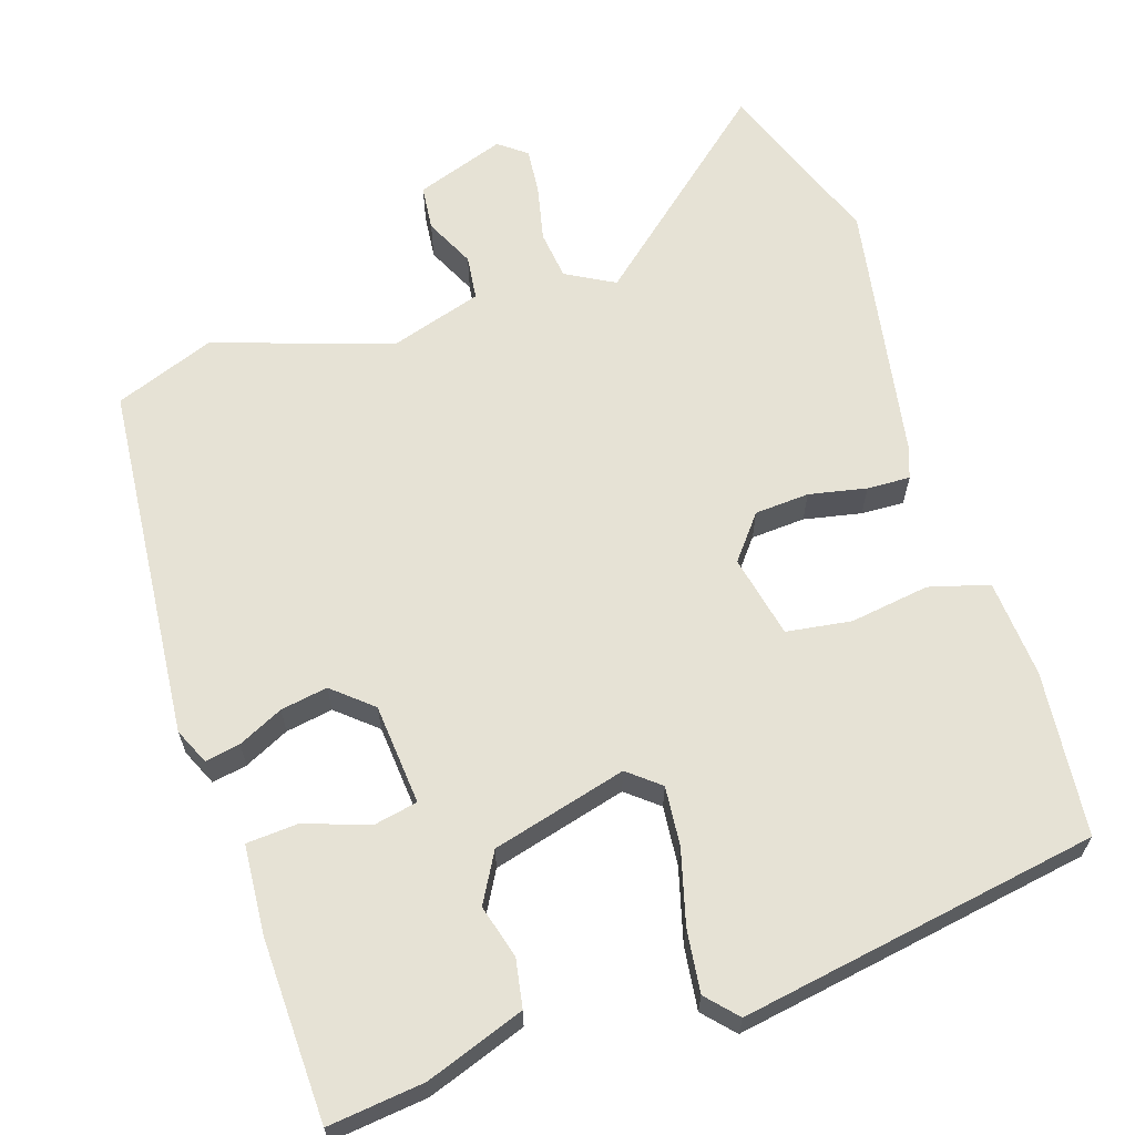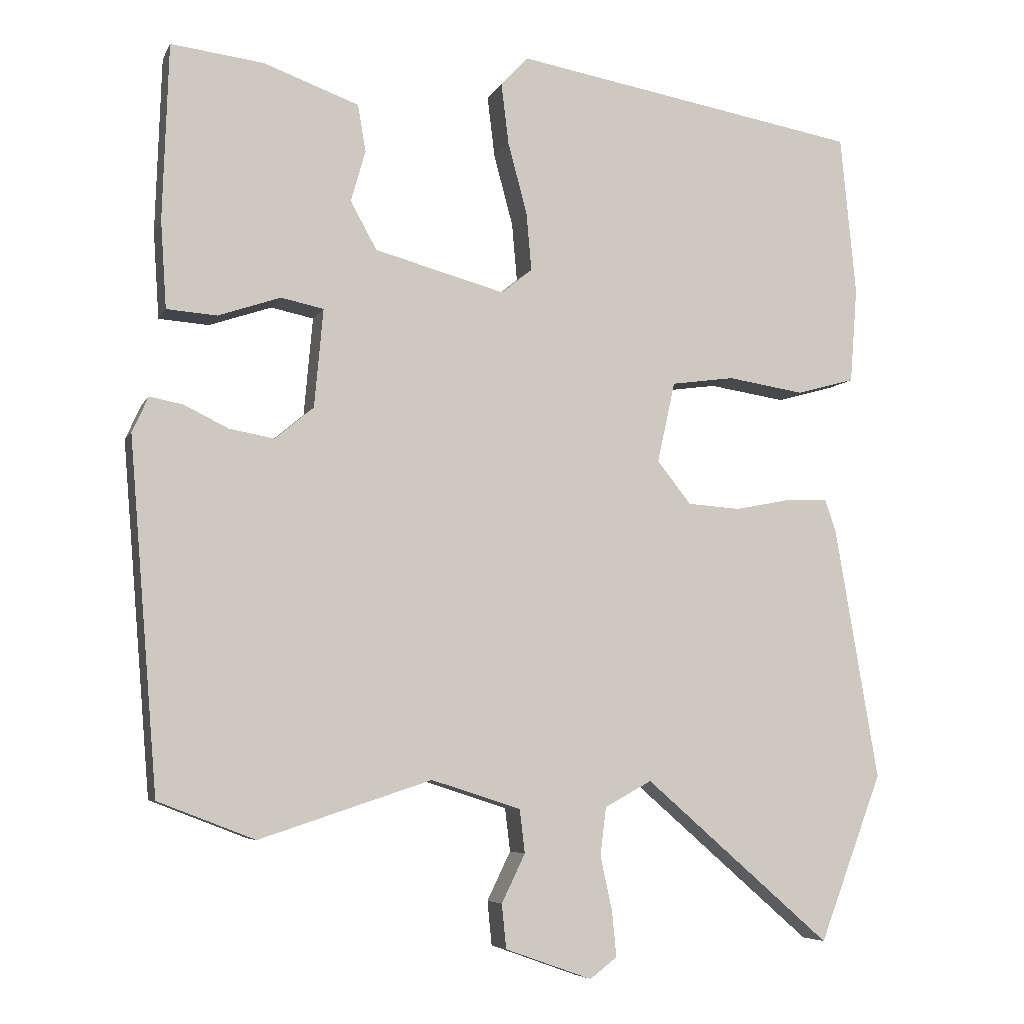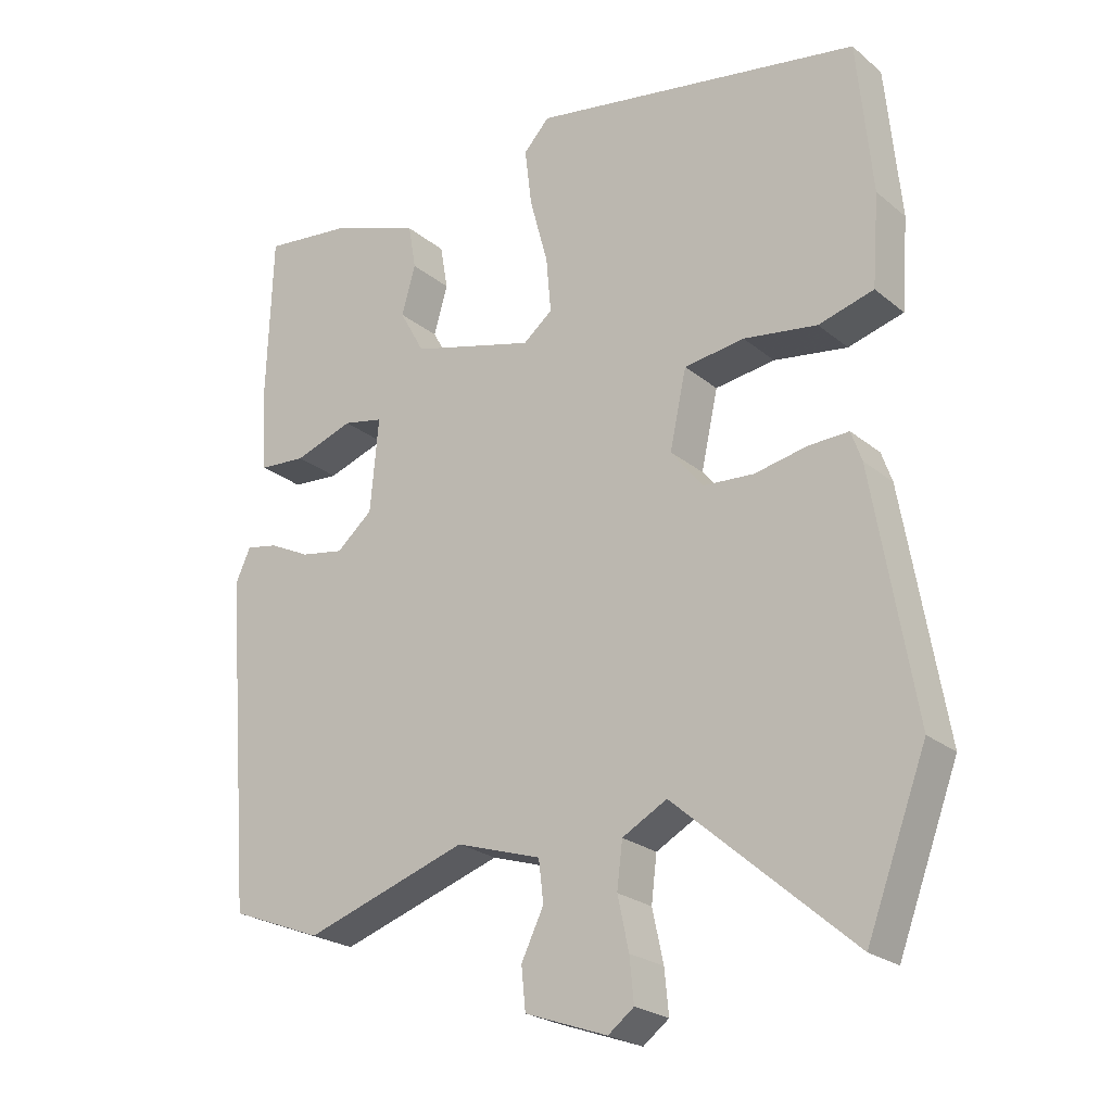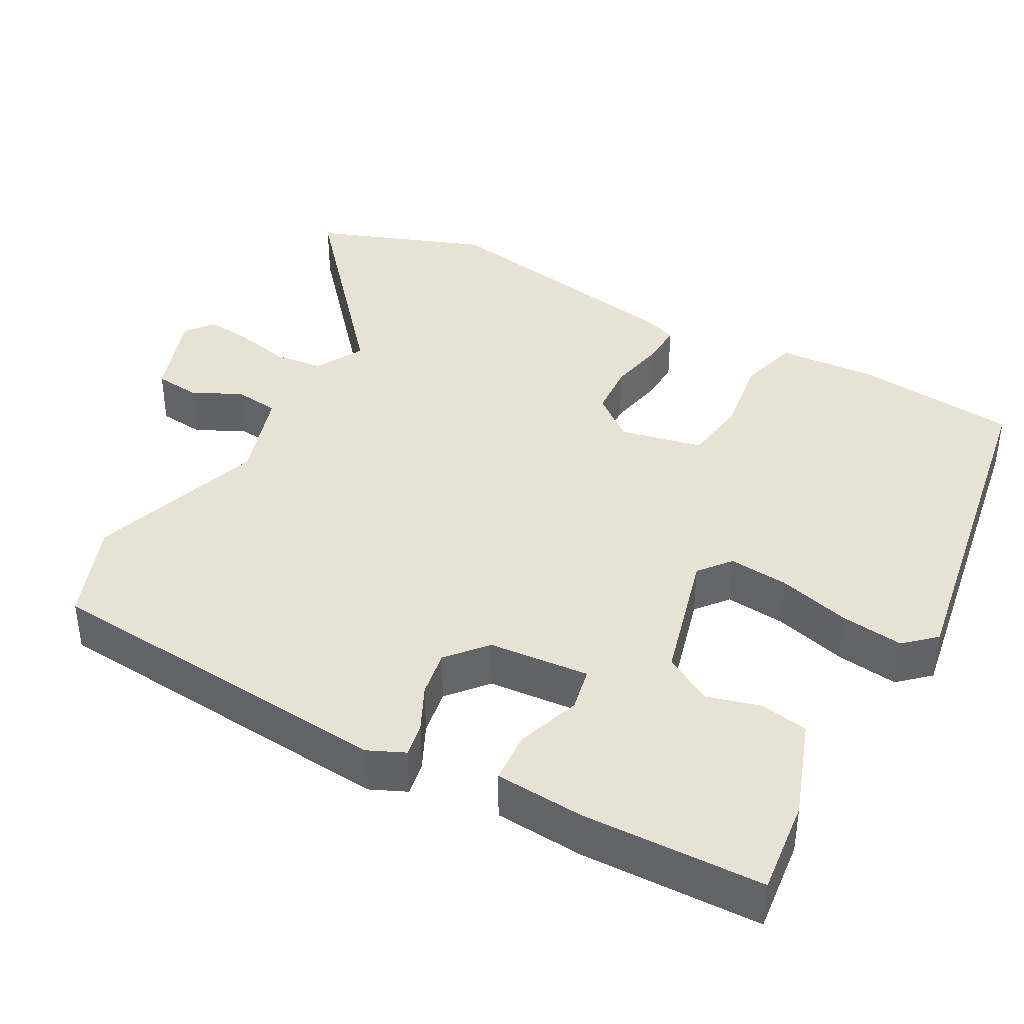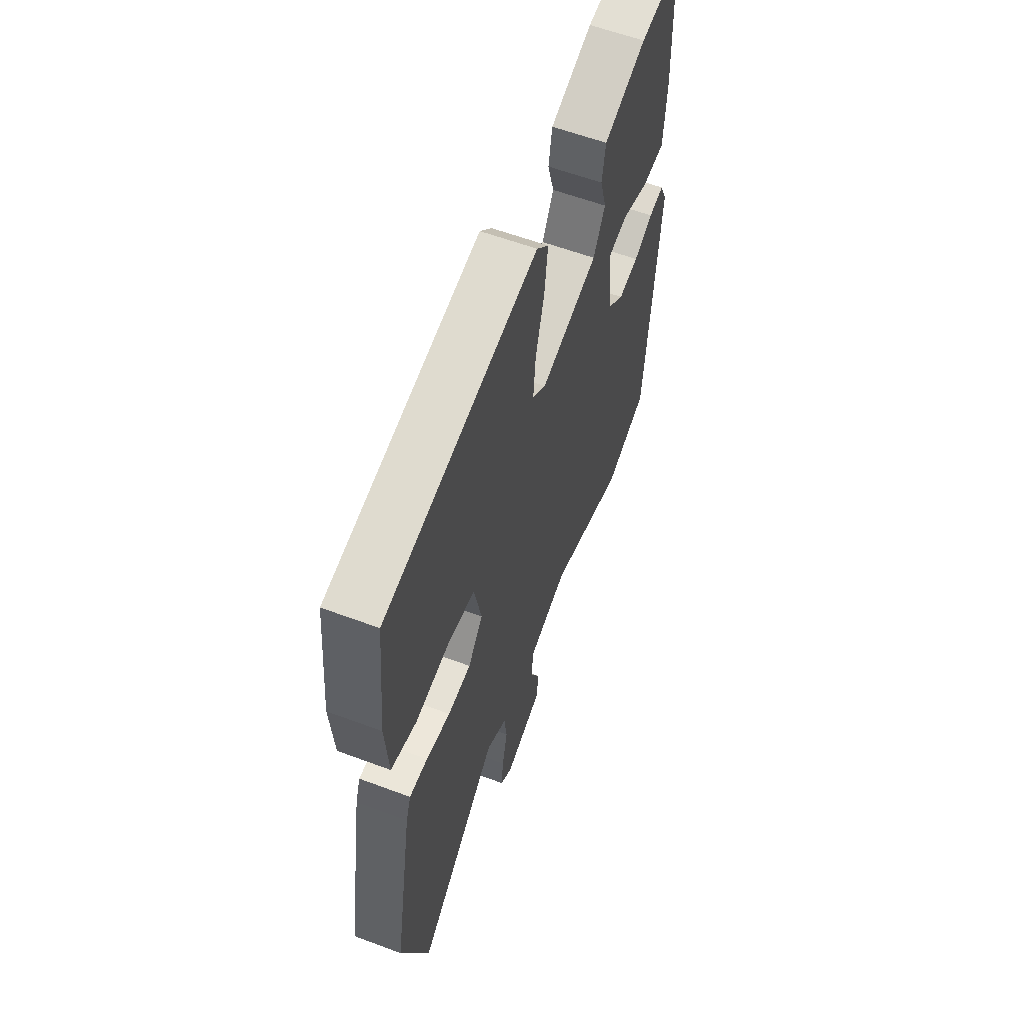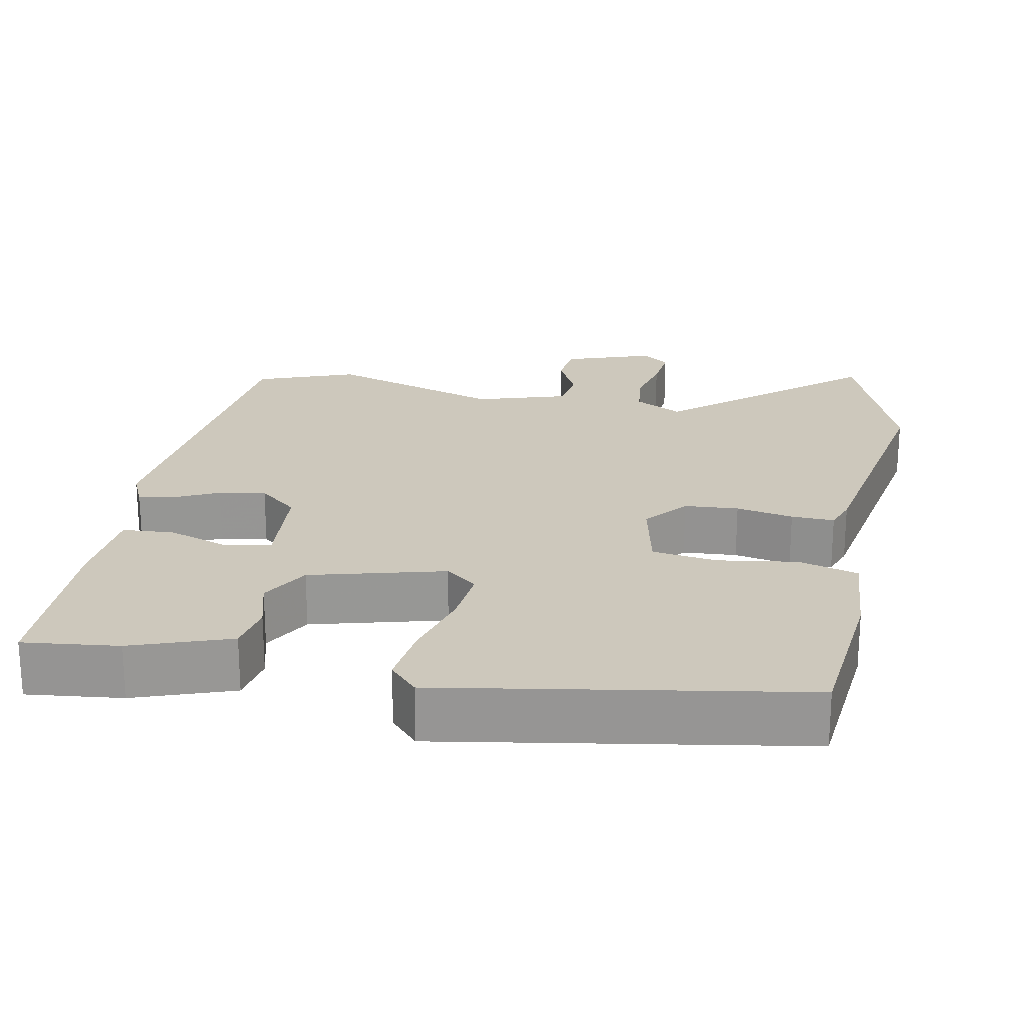
<metadata>
{"format":"obj","ext":"obj","renderer":"f3d","projection":"perspective","resolution":1024,"background":"white","views":[{"elev":63.9,"azim":-17.7,"up":"+Y"},{"elev":-6.2,"azim":-16.5,"up":"+Z"},{"elev":-23.6,"azim":36.8,"up":"+Z"},{"elev":39.8,"azim":-61.0,"up":"+Y"},{"elev":59.7,"azim":111.0,"up":"+Z"},{"elev":22.2,"azim":11.3,"up":"+Y"}]}
</metadata>
<code>
v 0.512 0.07 -0.469
v 0.426 0.07 -0.696
v 0.172 0.07 -0.475
v 0.108 0.07 -0.51
v 0.1 0.07 -0.575
v 0.116 0.07 -0.649
v 0.122 0.07 -0.711
v 0.085 0.07 -0.739
v -0.033 0.07 -0.697
v -0.039 0.07 -0.637
v -0.007 0.07 -0.571
v -0.014 0.07 -0.512
v -0.136 0.07 -0.473
v -0.37 0.07 -0.55
v -0.502 0.07 -0.499
v -0.541 0.07 -0.023
v -0.519 0.07 0.025
v -0.473 0.07 0.016
v -0.414 0.07 -0.013
v -0.352 0.07 -0.024
v -0.3 0.07 0.02
v -0.288 0.07 0.154
v -0.346 0.07 0.166
v -0.431 0.07 0.137
v -0.499 0.07 0.142
v -0.507 0.07 0.261
v -0.499 0.07 0.5
v -0.373 0.07 0.485
v -0.243 0.07 0.438
v -0.232 0.07 0.374
v -0.252 0.07 0.304
v -0.216 0.07 0.239
v -0.039 0.07 0.191
v 0.003 0.07 0.225
v -0.004 0.07 0.304
v -0.03 0.07 0.401
v -0.04 0.07 0.484
v -0.003 0.07 0.524
v 0.47 0.07 0.442
v 0.491 0.07 0.224
v 0.481 0.07 0.094
v 0.402 0.07 0.072
v 0.297 0.07 0.088
v 0.211 0.07 0.076
v 0.187 0.07 -0.034
v 0.233 0.07 -0.092
v 0.305 0.07 -0.097
v 0.381 0.07 -0.082
v 0.438 0.07 -0.08
v 0.453 0.07 -0.123
v 0.512 0 -0.469
v 0.426 0 -0.696
v 0.172 0 -0.475
v 0.108 0 -0.51
v 0.1 0 -0.575
v 0.116 0 -0.649
v 0.122 0 -0.711
v 0.085 0 -0.739
v -0.033 0 -0.697
v -0.039 0 -0.637
v -0.007 0 -0.571
v -0.014 0 -0.512
v -0.136 0 -0.473
v -0.37 0 -0.55
v -0.502 0 -0.499
v -0.541 0 -0.023
v -0.519 0 0.025
v -0.473 0 0.016
v -0.414 0 -0.013
v -0.352 0 -0.024
v -0.3 0 0.02
v -0.288 0 0.154
v -0.346 0 0.166
v -0.431 0 0.137
v -0.499 0 0.142
v -0.507 0 0.261
v -0.499 0 0.5
v -0.373 0 0.485
v -0.243 0 0.438
v -0.232 0 0.374
v -0.252 0 0.304
v -0.216 0 0.239
v -0.039 0 0.191
v 0.003 0 0.225
v -0.004 0 0.304
v -0.03 0 0.401
v -0.04 0 0.484
v -0.003 0 0.524
v 0.47 0 0.442
v 0.491 0 0.224
v 0.481 0 0.094
v 0.402 0 0.072
v 0.297 0 0.088
v 0.211 0 0.076
v 0.187 0 -0.034
v 0.233 0 -0.092
v 0.305 0 -0.097
v 0.381 0 -0.082
v 0.438 0 -0.08
v 0.453 0 -0.123
f 47 48 49 50
f 46 47 50 1
f 45 46 1 2
f 40 41 42 43
f 40 43 44
f 39 40 44
f 38 39 44
f 35 36 37 38
f 34 35 38 44
f 33 34 44 45
f 28 29 30 31
f 28 31 32
f 27 28 32
f 26 27 32
f 23 24 25 26
f 22 23 26 32
f 21 22 32 33
f 16 17 18 19
f 16 19 20
f 13 14 15 16
f 12 13 16 20
f 8 9 10 11
f 8 11 12
f 5 6 7 8
f 5 8 12
f 4 5 12 20
f 33 45 2 3
f 20 21 33
f 3 4 20 33
f 100 99 98 97
f 51 100 97 96
f 52 51 96 95
f 93 92 91 90
f 94 93 90
f 94 90 89
f 94 89 88
f 88 87 86 85
f 94 88 85 84
f 95 94 84 83
f 81 80 79 78
f 82 81 78
f 82 78 77
f 82 77 76
f 76 75 74 73
f 82 76 73 72
f 83 82 72 71
f 69 68 67 66
f 70 69 66
f 66 65 64 63
f 70 66 63 62
f 61 60 59 58
f 62 61 58
f 58 57 56 55
f 62 58 55
f 70 62 55 54
f 53 52 95 83
f 83 71 70
f 83 70 54 53
f 1 51 52 2
f 2 52 53 3
f 3 53 54 4
f 4 54 55 5
f 5 55 56 6
f 6 56 57 7
f 7 57 58 8
f 8 58 59 9
f 9 59 60 10
f 10 60 61 11
f 11 61 62 12
f 12 62 63 13
f 13 63 64 14
f 14 64 65 15
f 15 65 66 16
f 16 66 67 17
f 17 67 68 18
f 18 68 69 19
f 19 69 70 20
f 20 70 71 21
f 21 71 72 22
f 22 72 73 23
f 23 73 74 24
f 24 74 75 25
f 25 75 76 26
f 26 76 77 27
f 27 77 78 28
f 28 78 79 29
f 29 79 80 30
f 30 80 81 31
f 31 81 82 32
f 32 82 83 33
f 33 83 84 34
f 34 84 85 35
f 35 85 86 36
f 36 86 87 37
f 37 87 88 38
f 38 88 89 39
f 39 89 90 40
f 40 90 91 41
f 41 91 92 42
f 42 92 93 43
f 43 93 94 44
f 44 94 95 45
f 45 95 96 46
f 46 96 97 47
f 47 97 98 48
f 48 98 99 49
f 49 99 100 50
f 50 100 51 1

</code>
